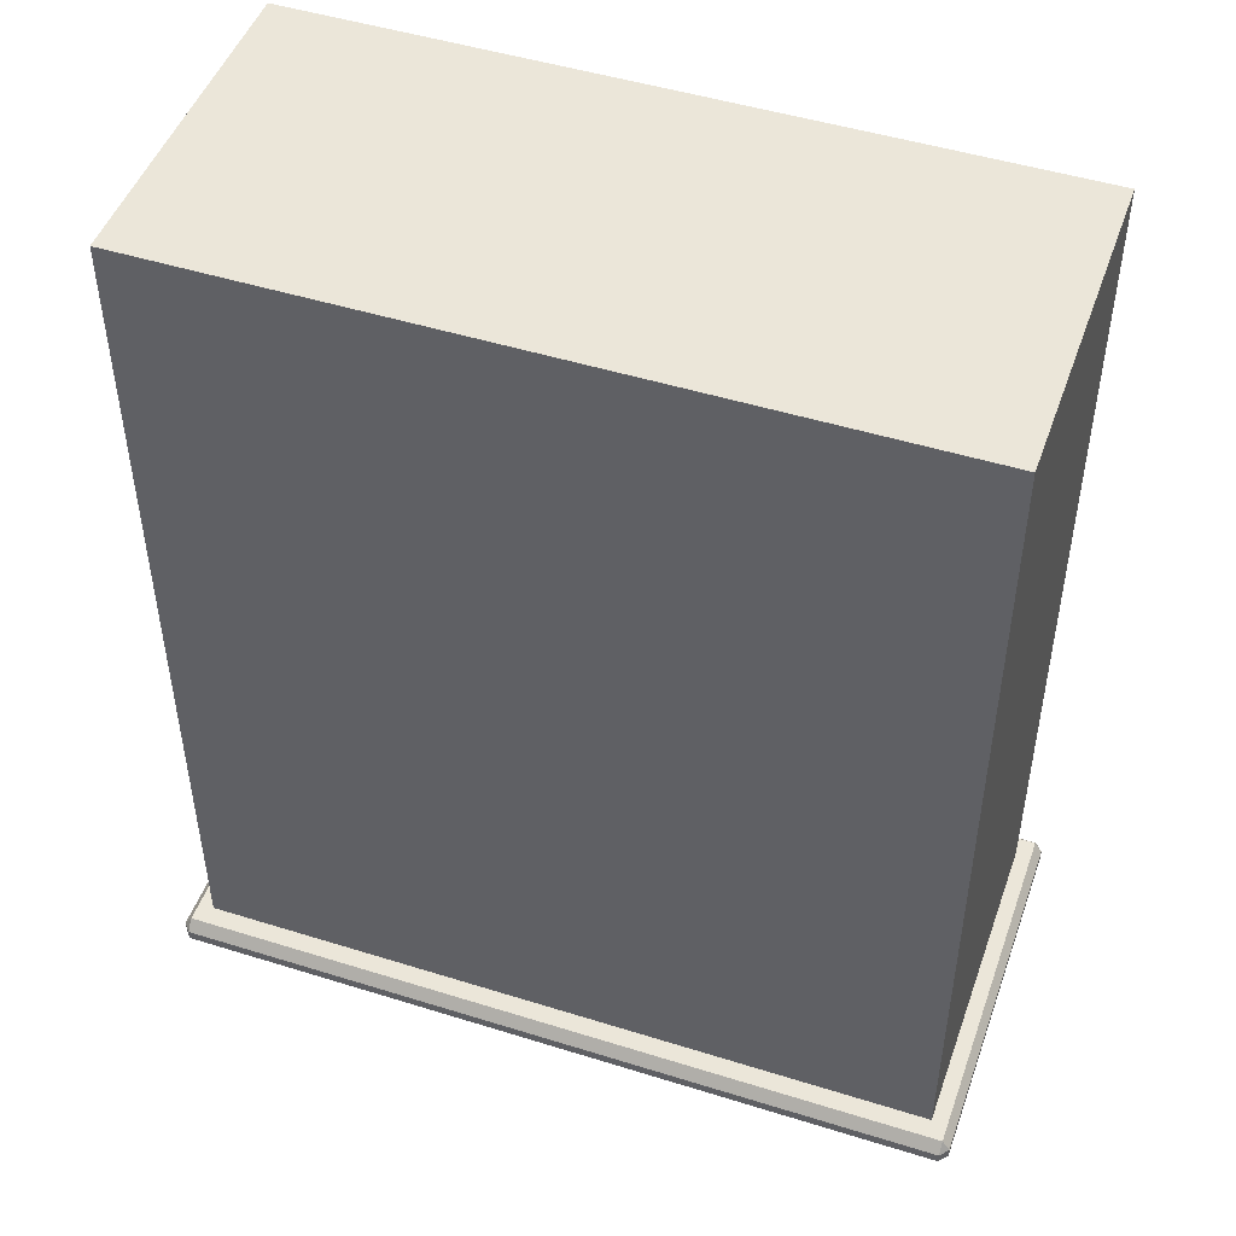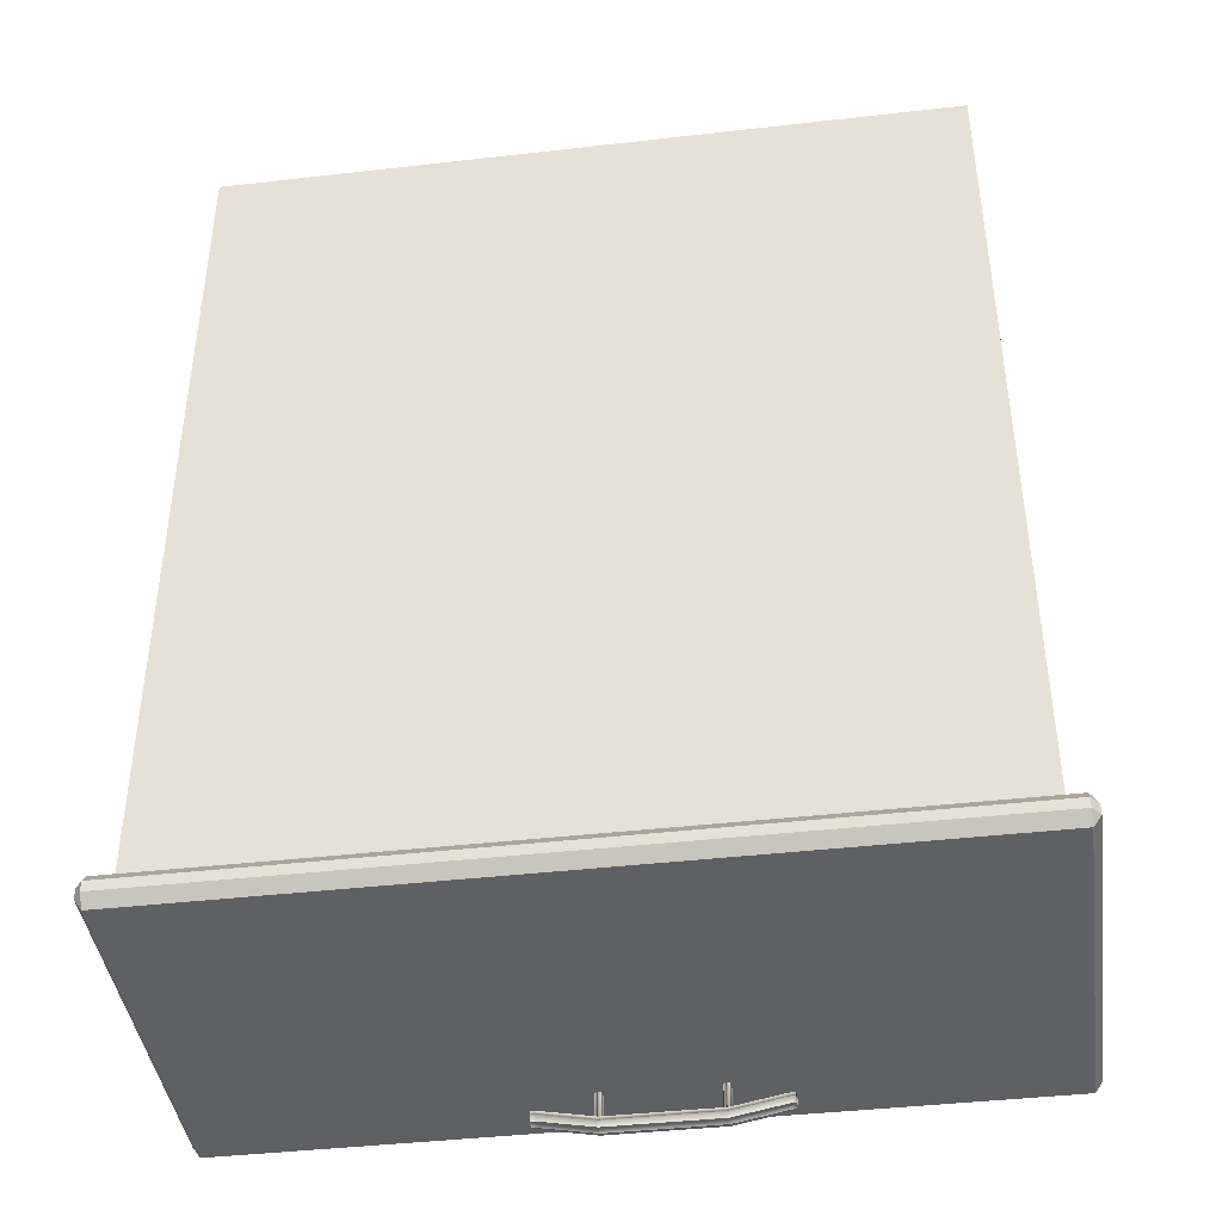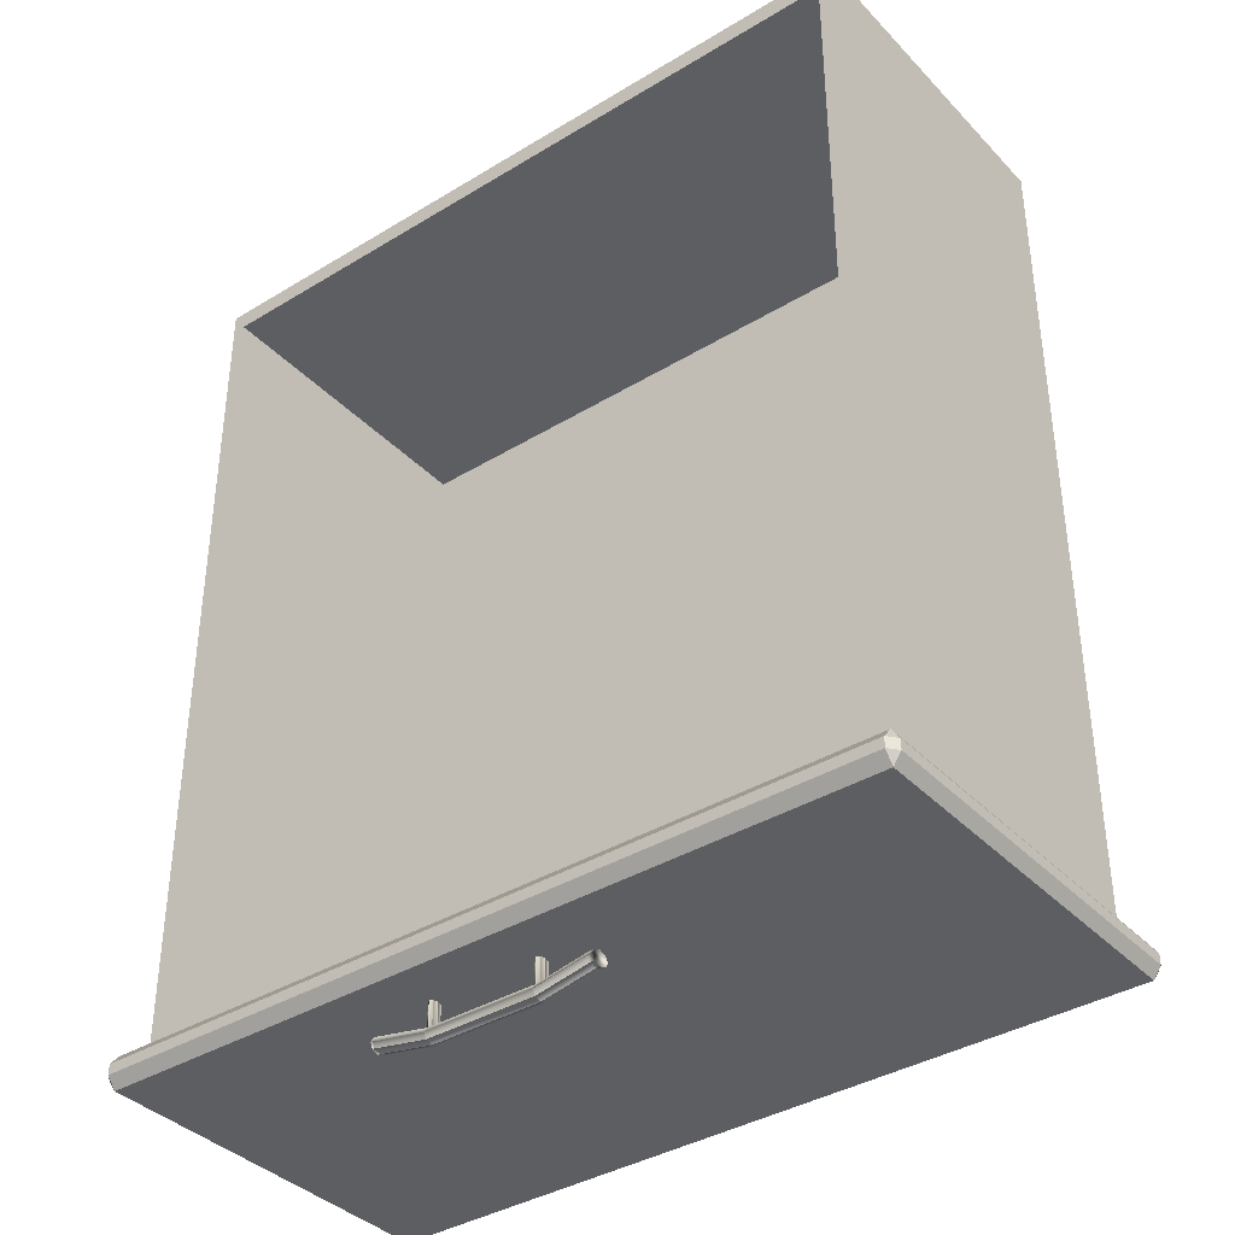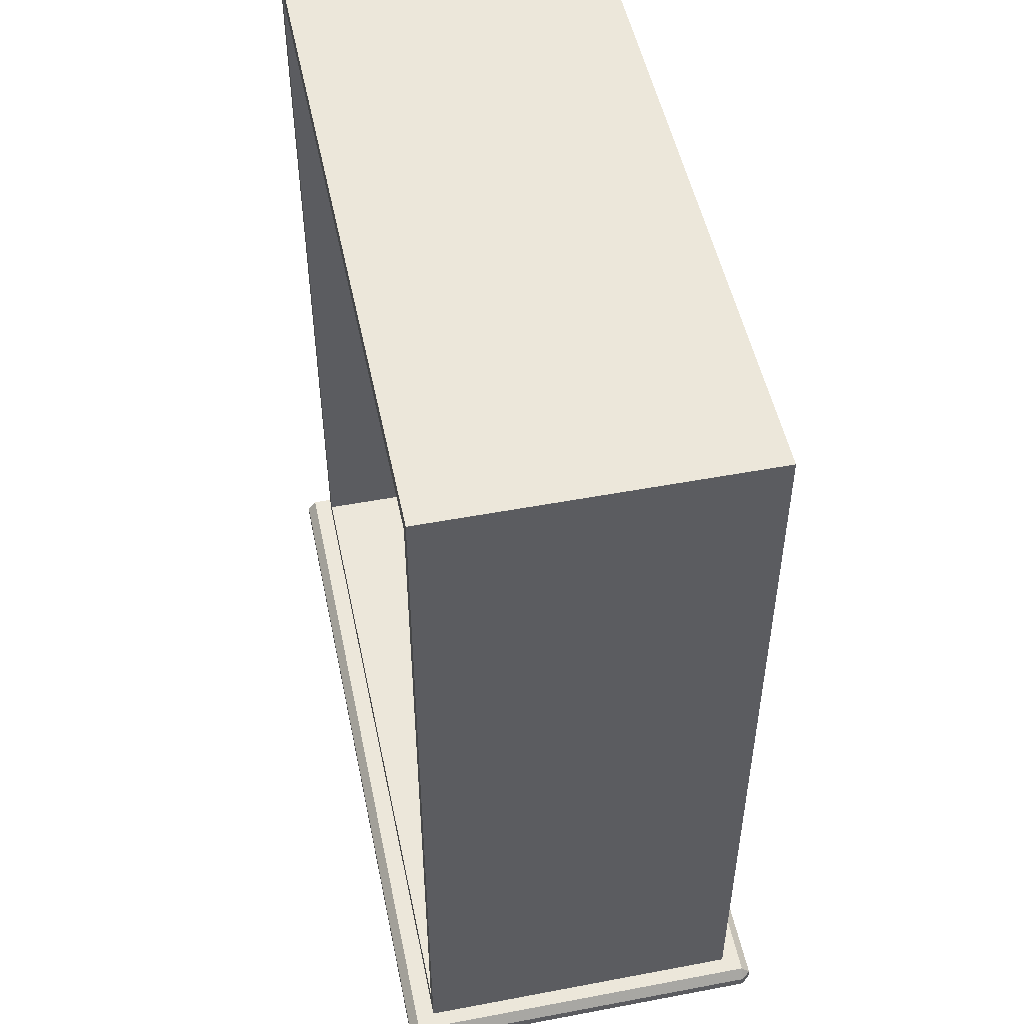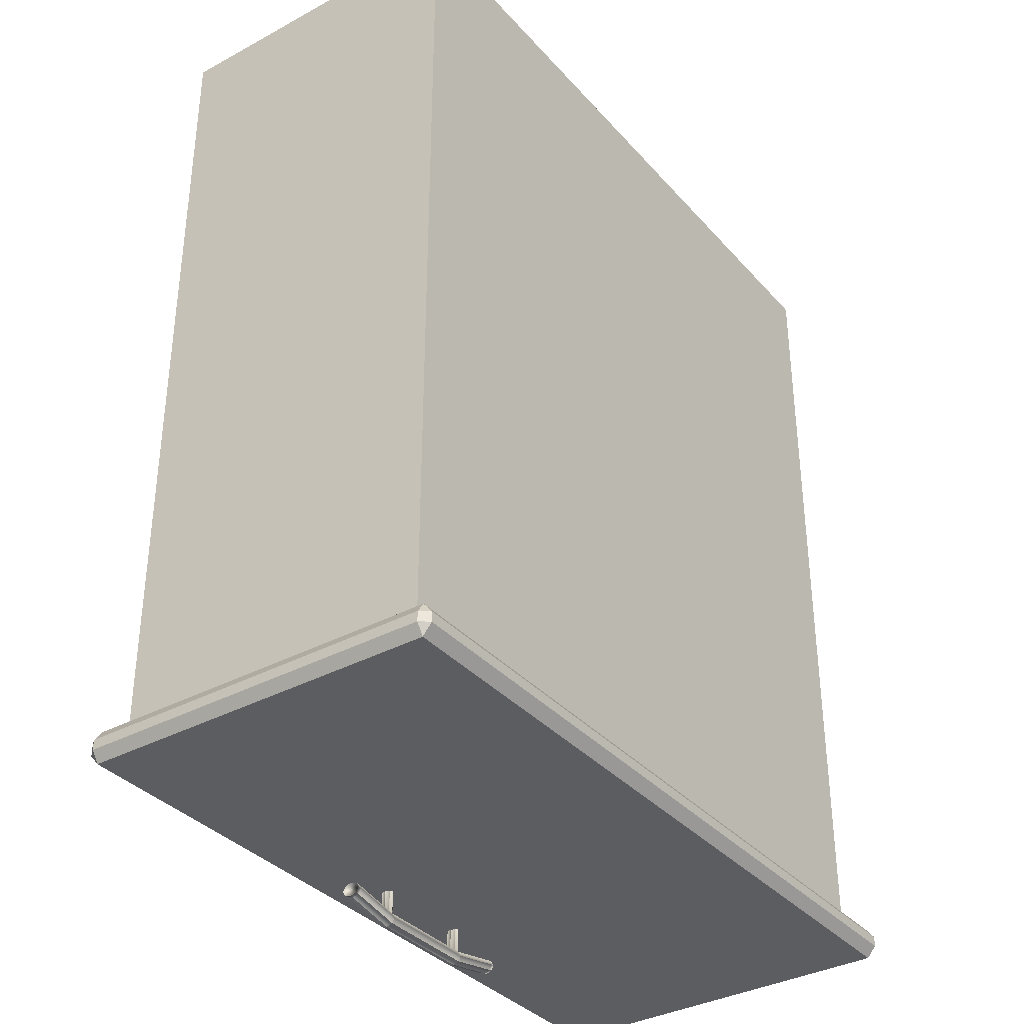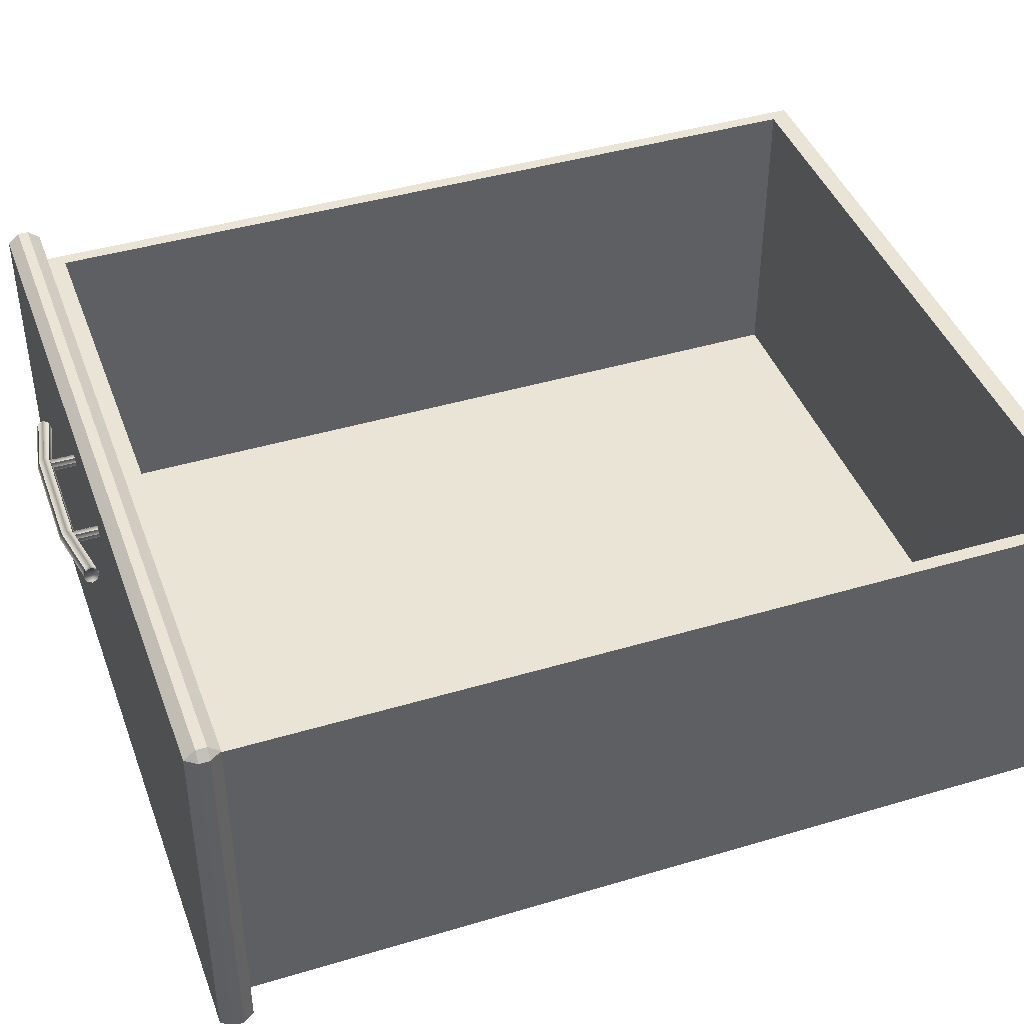
<metadata>
{"format":"obj","ext":"obj","renderer":"f3d","projection":"perspective","resolution":1024,"background":"white","views":[{"elev":48.1,"azim":-160.7,"up":"+Y"},{"elev":-42.1,"azim":-172.2,"up":"+Y"},{"elev":-37.8,"azim":37.8,"up":"+Y"},{"elev":50.7,"azim":78.3,"up":"+Y"},{"elev":-35.6,"azim":125.5,"up":"+Y"},{"elev":42.6,"azim":70.4,"up":"+Z"}]}
</metadata>
<code>
o DeskDrawer_204_3
v -0.3355 -0.389 0.04935
v -0.3341 -0.389 0.04831
v -0.3326 -0.389 0.04935
v -0.3361 -0.389 0.05186
v -0.332 -0.389 0.05186
v -0.3355 -0.389 0.05437
v -0.3326 -0.389 0.05437
v -0.3341 -0.389 0.05541
v -0.3326 -0.3579 0.04934
v -0.332 -0.3579 0.05185
v -0.3326 -0.3579 0.05436
v -0.3341 -0.3579 0.0554
v -0.3355 -0.3579 0.05436
v -0.3361 -0.3579 0.05185
v -0.3355 -0.3579 0.04934
v -0.3341 -0.3579 0.0483
v -0.3919 -0.389 0.04935
v -0.3905 -0.389 0.04831
v -0.389 -0.389 0.04935
v -0.3925 -0.389 0.05186
v -0.3884 -0.389 0.05186
v -0.3919 -0.389 0.05437
v -0.389 -0.389 0.05437
v -0.3905 -0.389 0.05541
v -0.389 -0.3579 0.04934
v -0.3884 -0.3579 0.05185
v -0.389 -0.3579 0.05436
v -0.3905 -0.3579 0.0554
v -0.3919 -0.3579 0.05436
v -0.3925 -0.3579 0.05185
v -0.3919 -0.3579 0.04934
v -0.3905 -0.3579 0.0483
v -0.4193 -0.3805 0.05186
v -0.4205 -0.3805 0.05186
v -0.4205 -0.3816 0.05534
v -0.4193 -0.3816 0.05534
v -0.4193 -0.3816 0.04838
v -0.4205 -0.3816 0.04838
v -0.3911 -0.3869 0.04838
v -0.3911 -0.3858 0.05186
v -0.3344 -0.3869 0.04838
v -0.3344 -0.3858 0.05186
v -0.3911 -0.3869 0.05534
v -0.3344 -0.3869 0.05534
v -0.3063 -0.3805 0.05186
v -0.3063 -0.3816 0.05534
v -0.3063 -0.3816 0.04838
v -0.3044 -0.3816 0.04838
v -0.3044 -0.3805 0.05186
v -0.3044 -0.3816 0.05534
v -0.4205 -0.3842 0.05678
v -0.4193 -0.3842 0.05678
v -0.4205 -0.3869 0.05534
v -0.4193 -0.3869 0.05534
v -0.3911 -0.3896 0.05679
v -0.3911 -0.3922 0.05534
v -0.3344 -0.3896 0.05679
v -0.3344 -0.3922 0.05534
v -0.3063 -0.3842 0.05678
v -0.3063 -0.3869 0.05534
v -0.3044 -0.3842 0.05678
v -0.3044 -0.3869 0.05534
v -0.4205 -0.388 0.05186
v -0.4193 -0.388 0.05186
v -0.4205 -0.3869 0.04838
v -0.4193 -0.3869 0.04838
v -0.3911 -0.3934 0.05186
v -0.3911 -0.3922 0.04838
v -0.3344 -0.3934 0.05186
v -0.3344 -0.3922 0.04838
v -0.3063 -0.388 0.05186
v -0.3063 -0.3869 0.04838
v -0.3044 -0.388 0.05186
v -0.3044 -0.3869 0.04838
v -0.4205 -0.3843 0.04693
v -0.4193 -0.3843 0.04693
v -0.3911 -0.3896 0.04693
v -0.3344 -0.3896 0.04693
v -0.3063 -0.3843 0.04693
v -0.3044 -0.3843 0.04693
v -0.5489 -0.3632 0.08397
v -0.5489 -0.3685 0.08397
v -0.1488 -0.3685 0.08397
v -0.1488 -0.3632 0.08397
v -0.5489 -0.3744 -0.1122
v -0.1488 -0.3744 -0.1122
v -0.1488 -0.3743 0.07917
v -0.5489 -0.3743 0.07917
v -0.5408 -0.3575 -0.1025
v -0.5408 0.0887 -0.1026
v -0.1568 0.0887 -0.1026
v -0.1568 -0.3575 -0.1025
v -0.5528 -0.3633 -0.1122
v -0.5528 -0.3686 -0.1122
v -0.5528 -0.3685 0.07916
v -0.5528 -0.3632 0.07916
v -0.1488 -0.3633 -0.117
v -0.1488 -0.3686 -0.117
v -0.5489 -0.3686 -0.117
v -0.5489 -0.3633 -0.117
v -0.5408 -0.3574 0.06939
v -0.5408 0.08876 0.06924
v -0.1448 -0.3632 0.07916
v -0.1448 -0.3685 0.07916
v -0.1448 -0.3686 -0.1122
v -0.1448 -0.3633 -0.1122
v -0.1488 -0.3574 0.07916
v -0.1488 -0.3575 -0.1122
v -0.5489 -0.3574 0.07916
v -0.5489 -0.3575 -0.1122
v -0.1568 -0.3574 0.06939
v -0.1568 0.08876 0.06924
v -0.1636 0.07876 0.06924
v -0.1636 0.0787 -0.09355
v -0.1636 -0.3475 -0.09341
v -0.1636 -0.3474 0.06939
v -0.534 -0.3474 0.06939
v -0.534 0.07876 0.06924
v -0.534 0.0787 -0.09355
v -0.534 -0.3475 -0.09341
f 1 3 2
f 3 1 4
f 3 4 5
f 5 4 6
f 5 6 7
f 7 6 8
f 3 10 9
f 3 5 10
f 5 11 10
f 5 7 11
f 7 12 11
f 7 8 12
f 8 13 12
f 8 6 13
f 6 14 13
f 6 4 14
f 4 15 14
f 4 1 15
f 2 9 16
f 2 3 9
f 1 2 16
f 1 16 15
f 17 19 18
f 19 17 20
f 19 20 21
f 21 20 22
f 21 22 23
f 23 22 24
f 19 26 25
f 19 21 26
f 21 27 26
f 21 23 27
f 23 28 27
f 23 24 28
f 24 29 28
f 24 22 29
f 22 30 29
f 22 20 30
f 20 31 30
f 20 17 31
f 18 25 32
f 18 19 25
f 17 18 32
f 17 32 31
f 33 35 34
f 33 36 35
f 37 33 34
f 37 34 38
f 39 33 37
f 39 40 33
f 40 36 33
f 41 40 39
f 41 42 40
f 42 43 40
f 40 43 36
f 42 44 43
f 45 44 42
f 45 46 44
f 47 42 41
f 47 45 42
f 48 45 47
f 48 49 45
f 49 46 45
f 49 50 46
f 36 51 35
f 36 52 51
f 52 53 51
f 52 54 53
f 55 54 52
f 55 56 54
f 57 56 55
f 57 58 56
f 44 57 55
f 44 55 43
f 43 52 36
f 43 55 52
f 46 57 44
f 46 59 57
f 59 58 57
f 59 60 58
f 61 60 59
f 61 62 60
f 50 59 46
f 50 61 59
f 54 63 53
f 54 64 63
f 64 65 63
f 64 66 65
f 67 66 64
f 67 68 66
f 69 68 67
f 69 70 68
f 58 69 67
f 58 67 56
f 56 64 54
f 56 67 64
f 60 69 58
f 60 71 69
f 71 70 69
f 71 72 70
f 73 72 71
f 73 74 72
f 62 71 60
f 62 73 71
f 66 75 65
f 66 76 75
f 76 38 75
f 76 37 38
f 77 37 76
f 77 39 37
f 78 39 77
f 78 41 39
f 70 78 77
f 70 77 68
f 68 76 66
f 68 77 76
f 72 78 70
f 72 79 78
f 79 41 78
f 79 47 41
f 80 47 79
f 80 48 47
f 74 79 72
f 74 80 79
f 35 38 34
f 38 35 51
f 38 51 75
f 75 51 53
f 75 53 65
f 65 53 63
f 48 50 49
f 50 48 80
f 50 80 61
f 61 80 74
f 61 74 62
f 62 74 73
f 81 83 82
f 81 84 83
f 85 87 86
f 85 88 87
f 89 91 90
f 89 92 91
f 93 95 94
f 93 96 95
f 97 99 98
f 97 100 99
f 101 90 102
f 101 89 90
f 103 105 104
f 103 106 105
f 103 84 107
f 106 108 97
f 96 109 81
f 93 100 110
f 104 87 83
f 105 98 86
f 95 82 88
f 94 85 99
f 107 106 103
f 107 108 106
f 96 110 109
f 96 93 110
f 100 108 110
f 100 97 108
f 109 84 81
f 109 107 84
f 104 86 87
f 104 105 86
f 88 94 95
f 88 85 94
f 85 98 99
f 85 86 98
f 82 87 88
f 82 83 87
f 97 105 106
f 97 98 105
f 83 103 104
f 83 84 103
f 81 95 96
f 81 82 95
f 99 93 94
f 99 100 93
f 111 108 107
f 111 92 108
f 92 110 108
f 92 89 110
f 89 109 110
f 89 101 109
f 101 107 109
f 101 111 107
f 90 112 102
f 90 91 112
f 92 112 91
f 92 111 112
f 113 115 114
f 113 116 115
f 117 111 101
f 117 116 111
f 116 112 111
f 116 113 112
f 113 102 112
f 113 118 102
f 118 101 102
f 118 117 101
f 115 119 114
f 115 120 119
f 116 120 115
f 116 117 120
f 118 114 119
f 118 113 114
f 117 119 120
f 117 118 119

</code>
